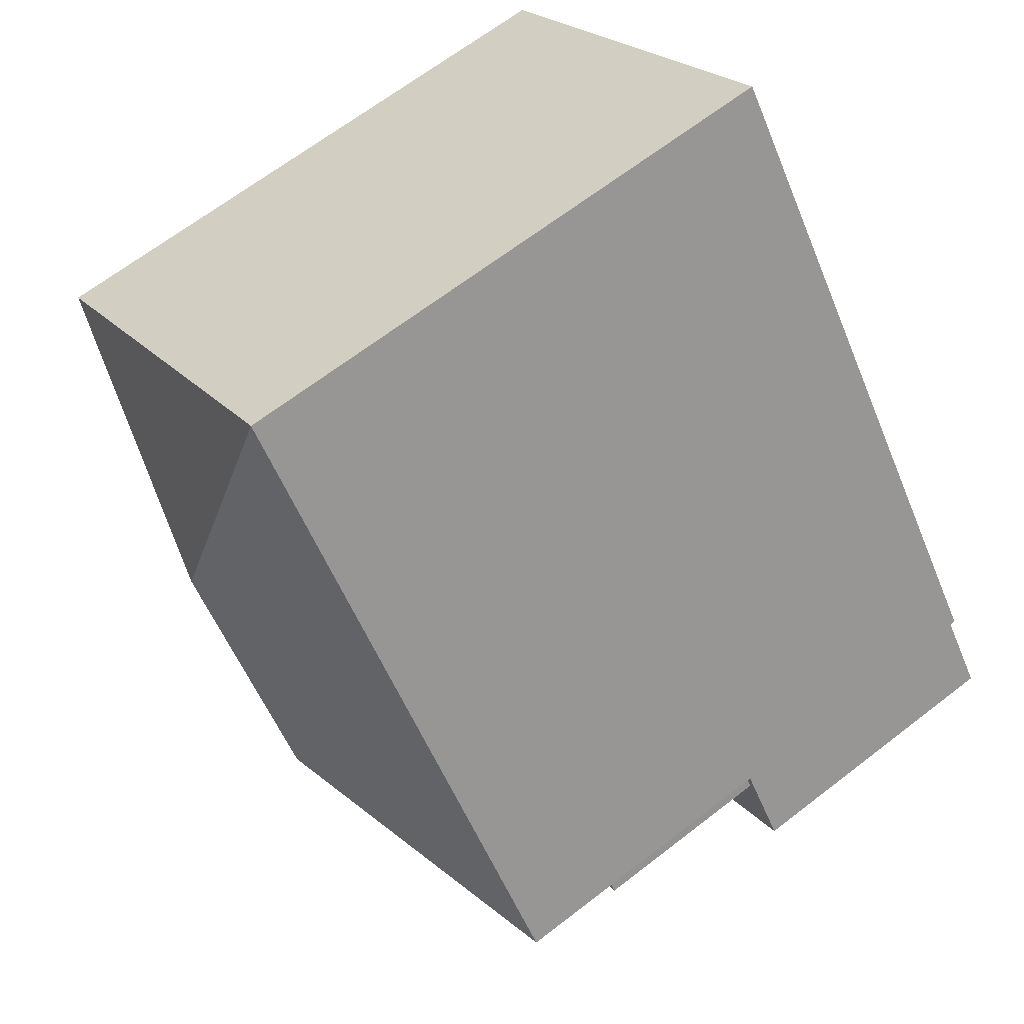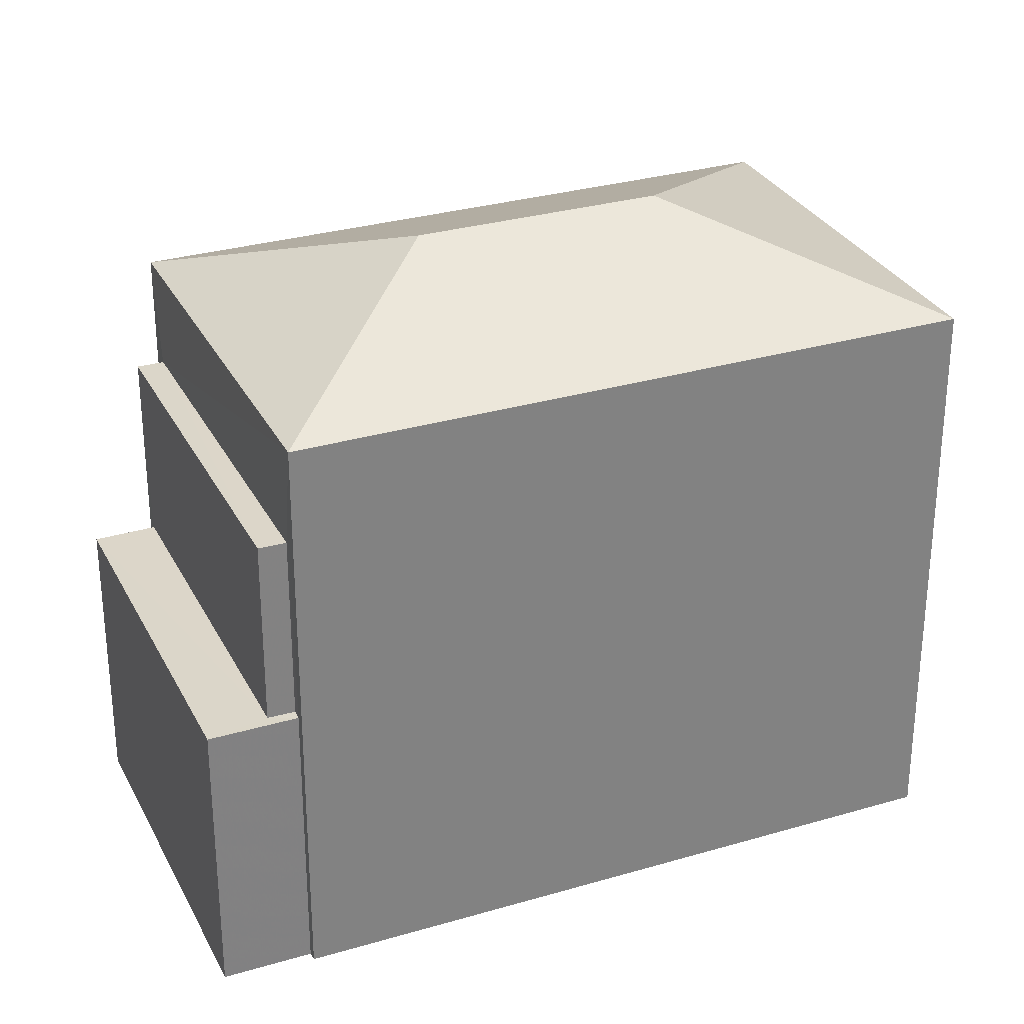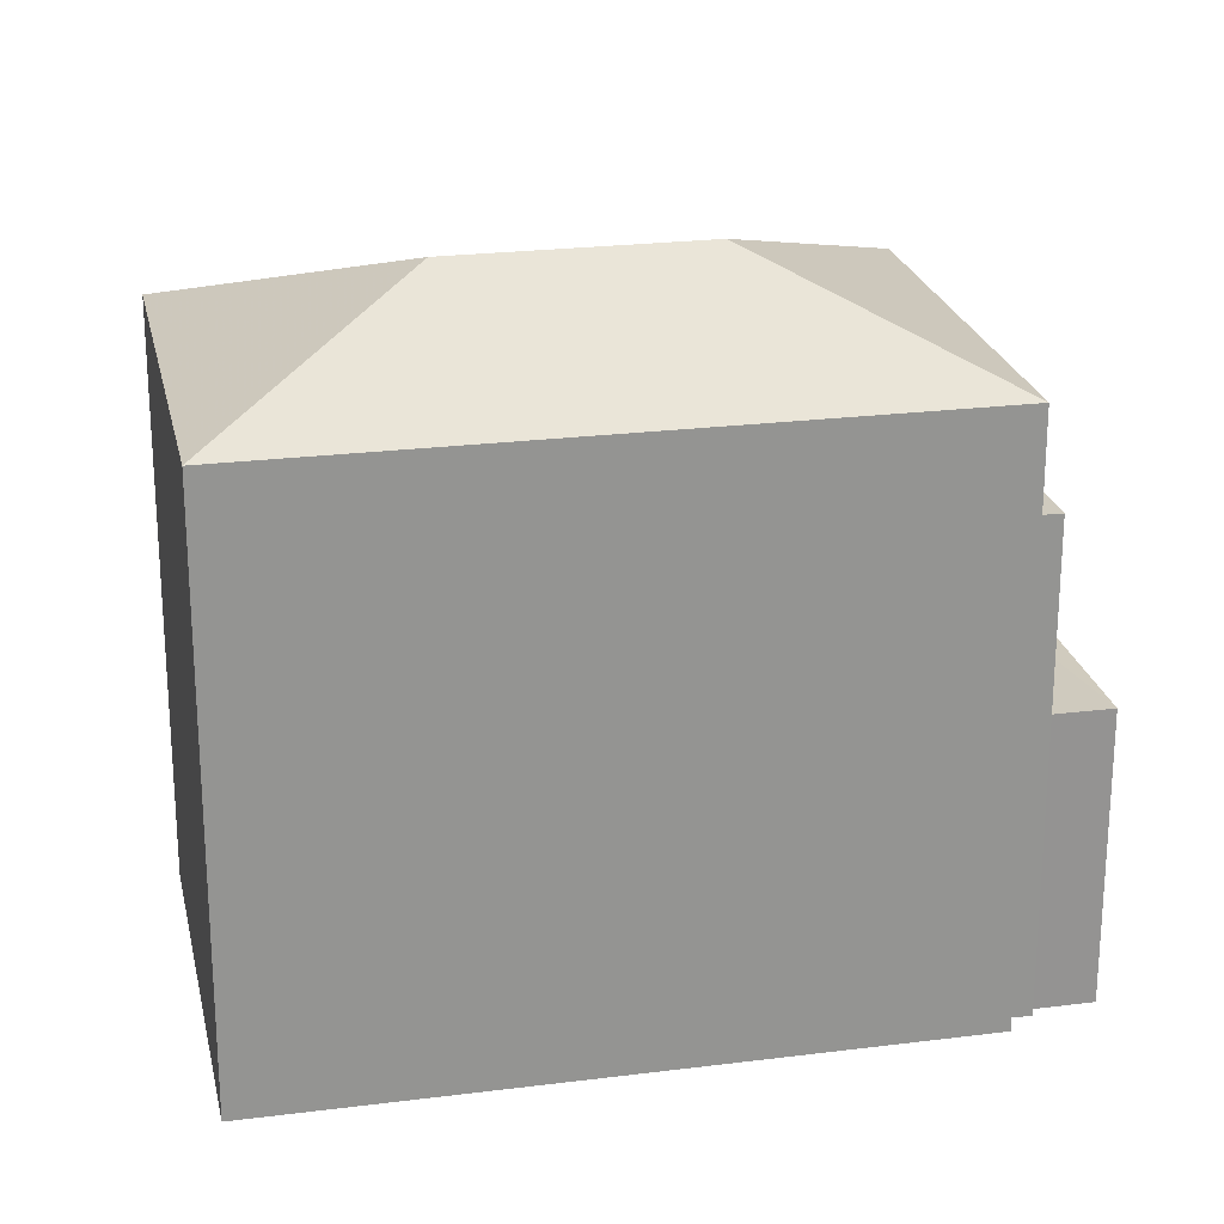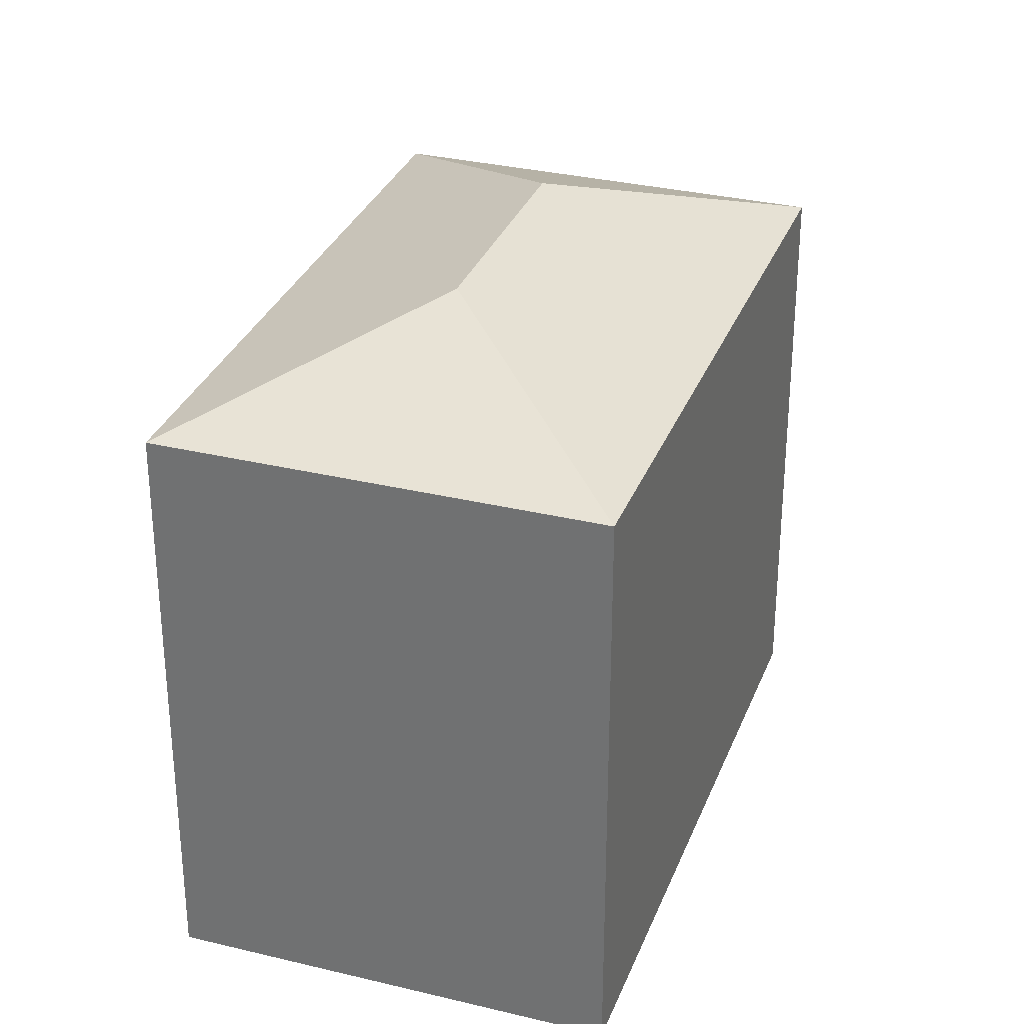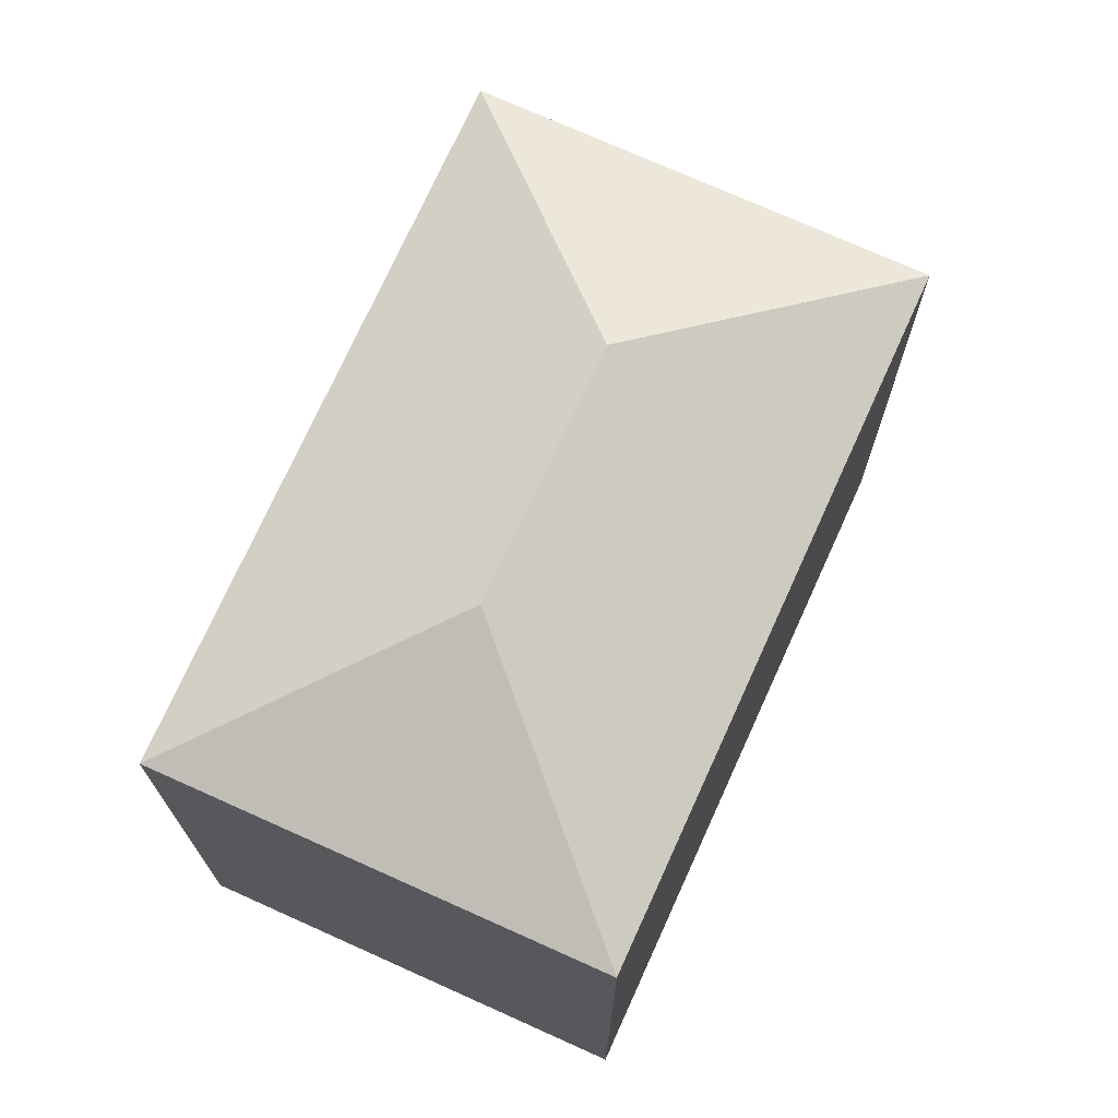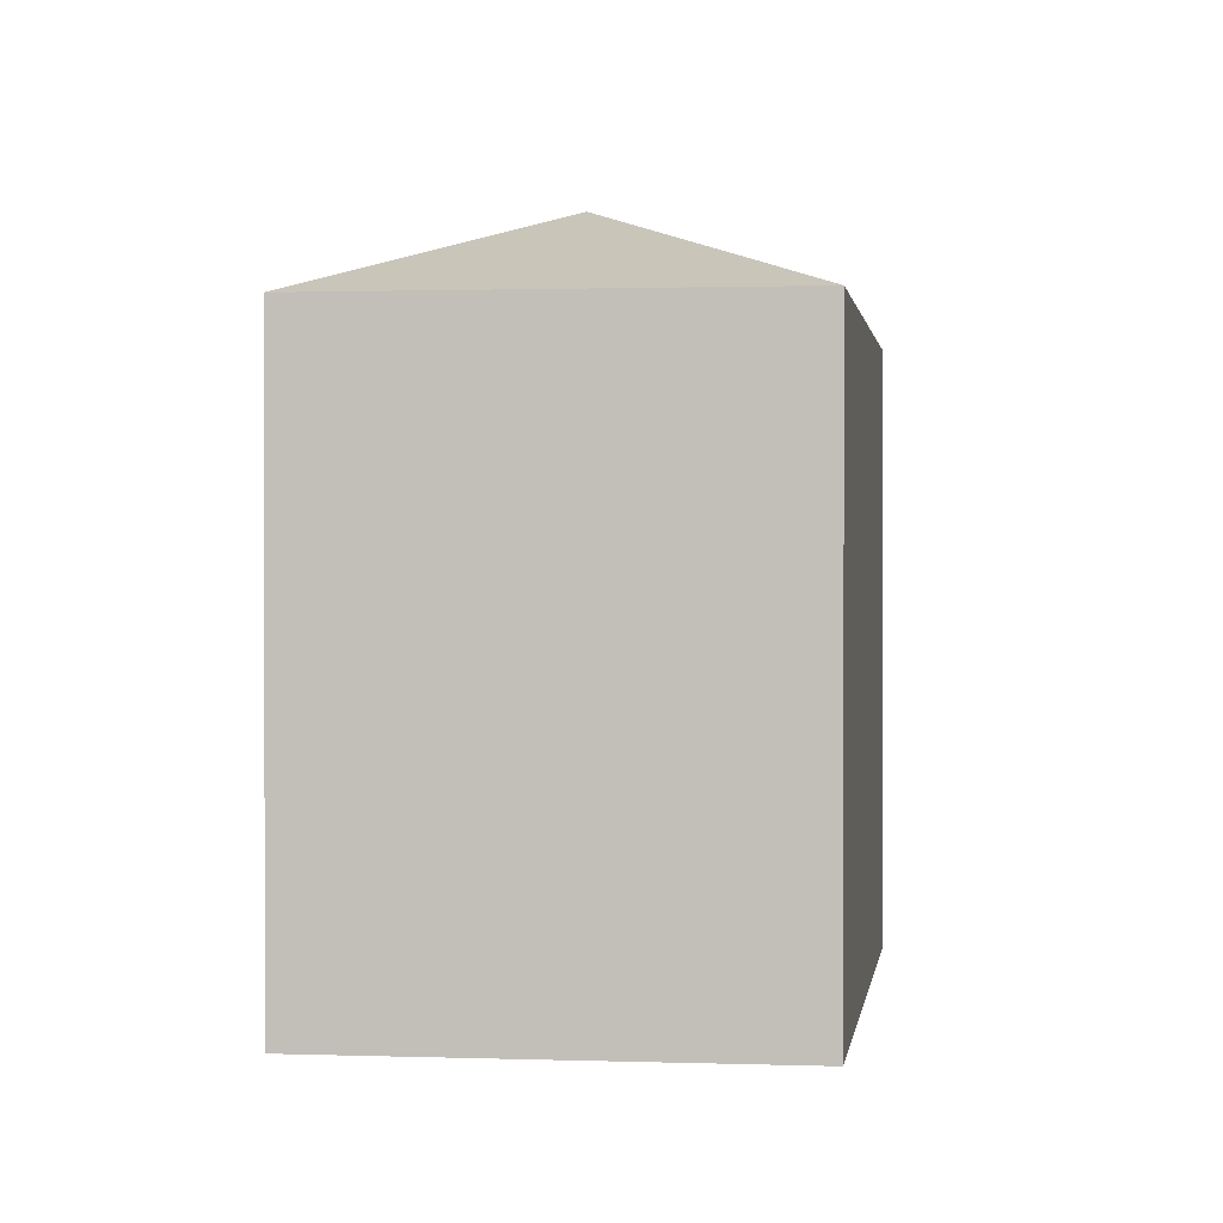
<metadata>
{"format":"obj","ext":"obj","renderer":"f3d","projection":"perspective","resolution":1024,"background":"white","views":[{"elev":66.1,"azim":52.1,"up":"+Y"},{"elev":30.1,"azim":104.2,"up":"+Z"},{"elev":23.3,"azim":-64.7,"up":"+Z"},{"elev":31.4,"azim":-123.7,"up":"+Z"},{"elev":73.1,"azim":-118.4,"up":"+Z"},{"elev":0.9,"azim":-135.1,"up":"+Z"}]}
</metadata>
<code>
v -2.26e+05 -1.28e+05 11.02
v -2.26e+05 -1.28e+05 11.02
v -2.26e+05 -1.28e+05 11.02
v -2.26e+05 -1.28e+05 11.02
v -2.26e+05 -1.28e+05 11.02
v -2.26e+05 -1.28e+05 11.02
v -2.26e+05 -1.28e+05 11.02
v -2.26e+05 -1.28e+05 11.02
v -2.26e+05 -1.28e+05 11.02
v -2.26e+05 -1.28e+05 11.02
v -2.26e+05 -1.28e+05 20.94
v -2.26e+05 -1.28e+05 19.68
v -2.26e+05 -1.28e+05 19.68
v -2.26e+05 -1.28e+05 18.12
v -2.26e+05 -1.28e+05 18.12
v -2.26e+05 -1.28e+05 18.12
v -2.26e+05 -1.28e+05 18.12
v -2.26e+05 -1.28e+05 20.94
v -2.26e+05 -1.28e+05 19.68
v -2.26e+05 -1.28e+05 19.68
v -2.26e+05 -1.28e+05 15.32
v -2.26e+05 -1.28e+05 15.32
v -2.26e+05 -1.28e+05 15.32
v -2.26e+05 -1.28e+05 15.32
v -2.26e+05 -1.28e+05 15.32
v -2.26e+05 -1.28e+05 15.32
f 1 2 3
f 3 4 5
f 1 6 2
f 7 8 9
f 7 9 5
f 9 10 1
f 5 1 3
f 5 9 1
f 11 12 13
f 14 15 16
f 17 14 16
f 18 19 20
f 11 19 18
f 11 13 19
f 21 22 23
f 22 24 23
f 23 25 26
f 23 24 25
f 20 12 11
f 18 20 11
f 12 4 3
f 12 20 4
f 24 8 7
f 24 22 8
f 26 17 16
f 23 26 16
f 13 2 6
f 19 13 6
f 12 3 2
f 13 12 2
f 25 24 7
f 5 25 7
f 14 10 15
f 14 1 10
f 21 8 22
f 21 9 8
f 5 4 25
f 4 20 25
f 1 14 6
f 14 20 19
f 26 25 17
f 6 14 19
f 17 20 14
f 25 20 17
f 10 21 15
f 15 21 16
f 10 9 21
f 16 21 23

</code>
